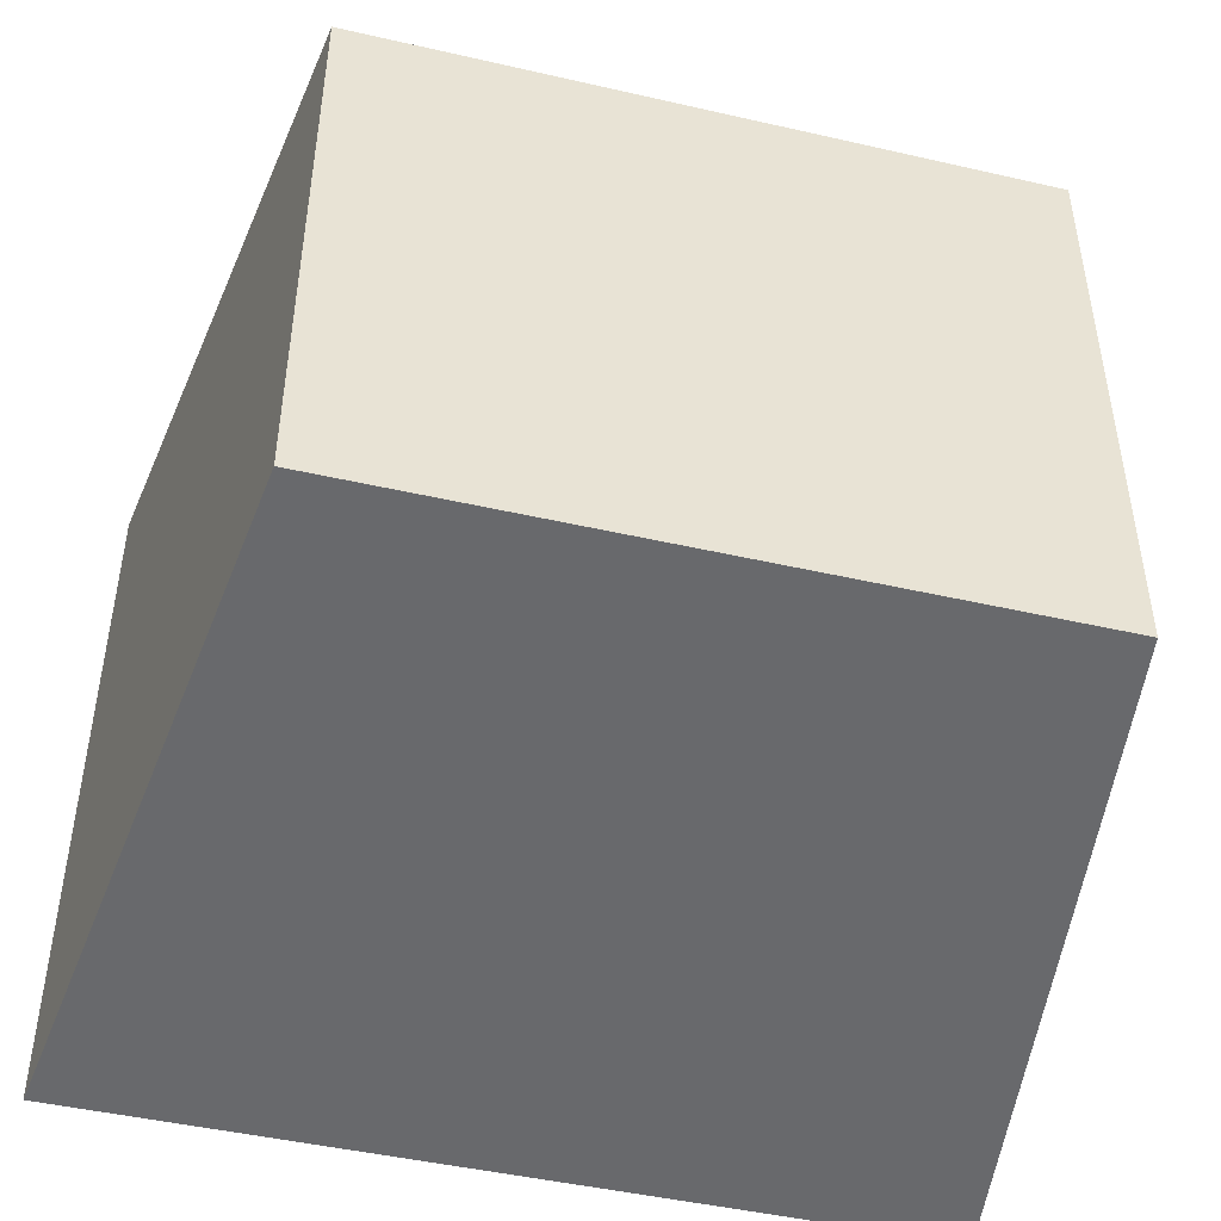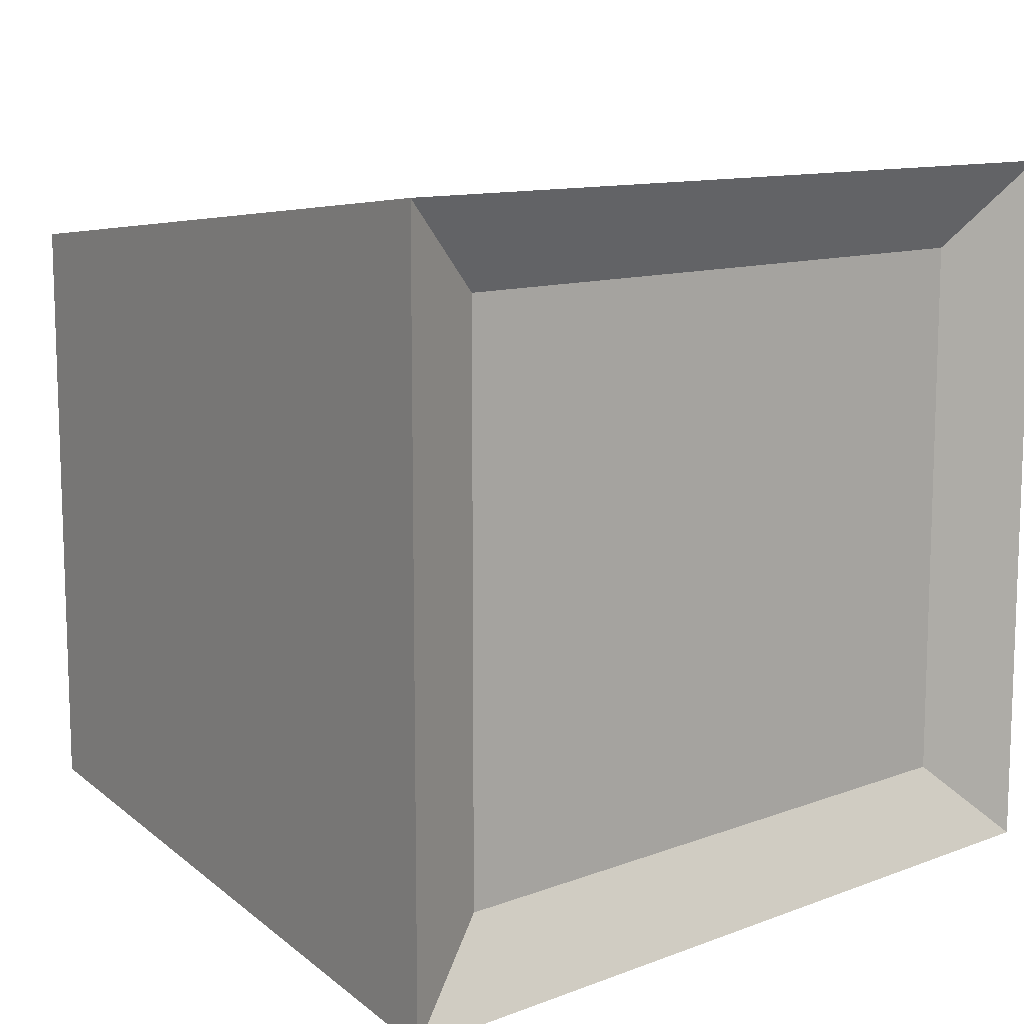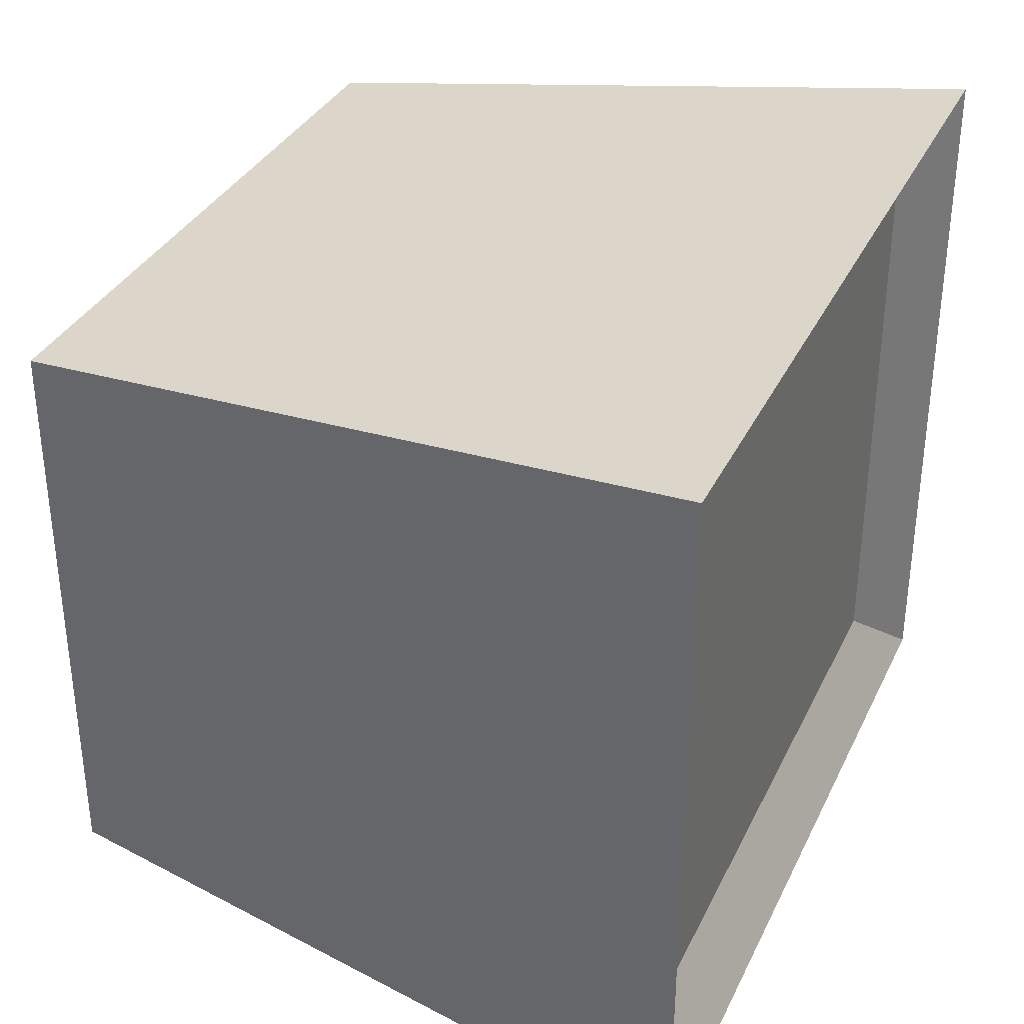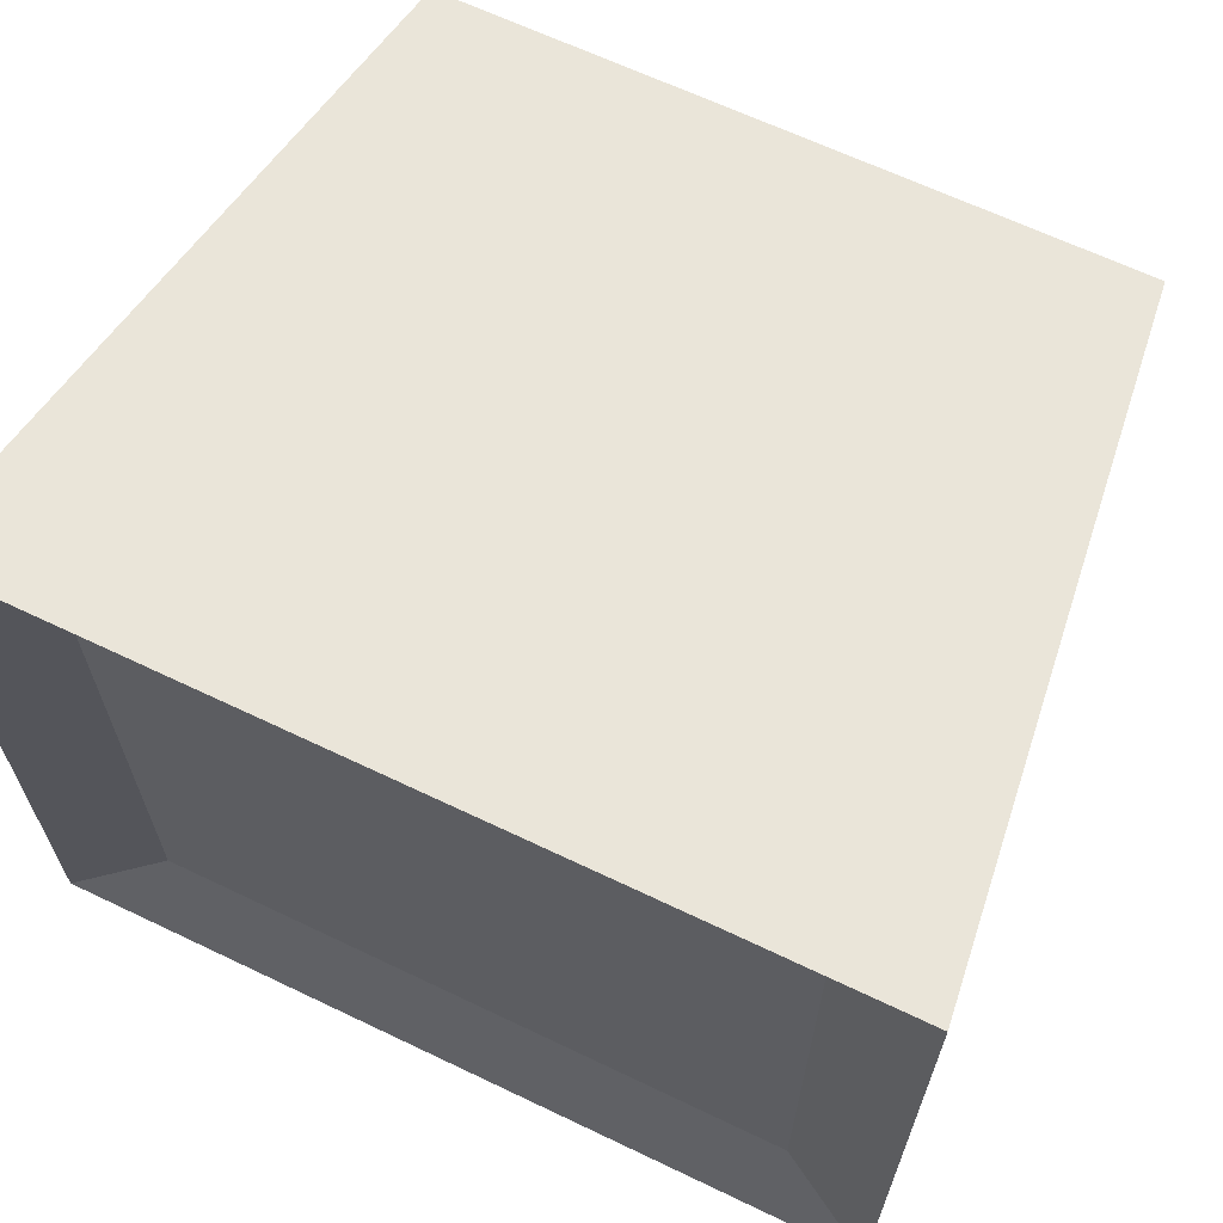
<metadata>
{"format":"obj","ext":"obj","renderer":"f3d","projection":"perspective","resolution":1024,"background":"white","views":[{"elev":-46.6,"azim":-14.6,"up":"+Z"},{"elev":11.3,"azim":137.5,"up":"+Z"},{"elev":34.3,"azim":112.9,"up":"+Z"},{"elev":65.1,"azim":-154.3,"up":"+Z"}]}
</metadata>
<code>
o Cube
v -0.7638 0.7137 0.6584
v -0.7638 0.7137 -0.6584
v 0.7638 0.7137 0.6584
v 0.7638 0.7137 -0.6584
v -0.7951 -0.808 0.6854
v -0.7951 -0.808 -0.6854
v 0.7951 -0.808 0.6854
v 0.7951 -0.808 -0.6854
v -1.002 0.808 0.8641
v -1.002 0.808 -0.8641
v 1.002 0.808 0.8641
v 1.002 0.808 -0.8641
f 9 5 7 11
f 12 11 7 8
f 8 7 5 6
f 6 10 12 8
f 2 1 3 4
f 6 5 9 10
f 1 2 10 9
f 4 3 11 12
f 3 1 9 11
f 2 4 12 10
o GP_Layer
v 0.4325 0 1.472
v 0.4323 0 1.47
v 0.4322 0 1.467
v 0.432 0 1.464
v 0.4318 0 1.462
v 0.4316 0 1.459
v 0.4314 0 1.456
v 0.4312 0 1.453
v 0.431 0 1.45
v 0.4309 0 1.448
v 0.4307 0 1.445
v 0.4305 0 1.442
v 0.4303 0 1.44
v 0.4184 0 1.402
v 0.406 0 1.365
v 0.3933 0 1.327
v 0.3803 0 1.29
v 0.367 0 1.253
v 0.3534 0 1.216
v 0.3395 0 1.179
v 0.3255 0 1.142
v 0.3113 0 1.105
v 0.2969 0 1.068
v 0.2824 0 1.031
v 0.2678 0 0.9947
v 0.2624 0 0.9823
v 0.2543 0 0.964
v 0.2441 0 0.9409
v 0.2323 0 0.9143
v 0.2193 0 0.8853
v 0.2059 0 0.8552
v 0.1923 0 0.8251
v 0.1793 0 0.7962
v 0.1672 0 0.7697
v 0.1566 0 0.7468
v 0.1481 0 0.7286
v 0.1421 0 0.7165
v 0.1408 0 0.7117
v 0.1392 0 0.7071
v 0.1374 0 0.7025
v 0.1355 0 0.6979
v 0.1335 0 0.6934
v 0.1314 0 0.6889
v 0.1293 0 0.6845
v 0.1271 0 0.68
v 0.125 0 0.6755
v 0.1229 0 0.671
v 0.1209 0 0.6665
v 0.1191 0 0.6619
v -0.2476 0 0.6856
v -0.2508 0 0.7089
v -0.2571 0 0.742
v -0.2658 0 0.7828
v -0.2765 0 0.8294
v -0.2885 0 0.8798
v -0.3013 0 0.9322
v -0.3143 0 0.9845
v -0.3271 0 1.035
v -0.339 0 1.081
v -0.3495 0 1.122
v -0.358 0 1.154
v -0.364 0 1.177
v -0.3691 0 1.194
v -0.3743 0 1.21
v -0.3797 0 1.226
v -0.3852 0 1.242
v -0.3908 0 1.259
v -0.3964 0 1.275
v -0.4022 0 1.291
v -0.408 0 1.307
v -0.4138 0 1.323
v -0.4195 0 1.339
v -0.4253 0 1.355
v -0.431 0 1.372
v 0.4443 0 1.596
v 0.4607 0 1.595
v 0.475 0 1.591
v 0.4871 0 1.584
v 0.4968 0 1.576
v 0.5041 0 1.566
v 0.5088 0 1.556
v 0.5108 0 1.544
v 0.51 0 1.532
v 0.5063 0 1.52
v 0.4995 0 1.509
v 0.4895 0 1.498
v 0.4762 0 1.489
v 0.4672 0 1.487
v 0.4577 0 1.486
v 0.448 0 1.485
v 0.4381 0 1.485
v 0.4282 0 1.485
v 0.4185 0 1.485
v 0.4091 0 1.486
v 0.4001 0 1.488
v 0.3917 0 1.491
v 0.3841 0 1.495
v 0.3773 0 1.5
v 0.3716 0 1.507
v 0.3717 0 1.511
v 0.372 0 1.516
v 0.3724 0 1.52
v 0.3731 0 1.525
v 0.3738 0 1.53
v 0.3748 0 1.534
v 0.3759 0 1.539
v 0.3772 0 1.543
v 0.3787 0 1.547
v 0.3804 0 1.552
v 0.3822 0 1.556
v 0.3842 0 1.56
v 0.3878 0 1.563
v 0.3916 0 1.566
v 0.3955 0 1.569
v 0.3994 0 1.571
v 0.4034 0 1.574
v 0.4075 0 1.577
v 0.4116 0 1.579
v 0.4157 0 1.581
v 0.4199 0 1.584
v 0.4241 0 1.586
v 0.4283 0 1.588
v 0.4325 0 1.59
v -0.4724 0 1.496
v -0.4639 0 1.496
v -0.4551 0 1.495
v -0.446 0 1.495
v -0.437 0 1.494
v -0.4279 0 1.493
v -0.4191 0 1.491
v -0.4107 0 1.488
v -0.4027 0 1.485
v -0.3953 0 1.481
v -0.3886 0 1.477
v -0.3829 0 1.471
v -0.3781 0 1.465
v -0.3818 0 1.451
v -0.3875 0 1.439
v -0.3951 0 1.428
v -0.4042 0 1.419
v -0.4147 0 1.411
v -0.4263 0 1.405
v -0.4388 0 1.4
v -0.4519 0 1.396
v -0.4655 0 1.395
v -0.4792 0 1.395
v -0.4928 0 1.397
v -0.5062 0 1.402
v -0.5111 0 1.409
v -0.5148 0 1.417
v -0.5176 0 1.425
v -0.5193 0 1.433
v -0.5199 0 1.441
v -0.5195 0 1.449
v -0.5181 0 1.456
v -0.5157 0 1.464
v -0.5123 0 1.471
v -0.5078 0 1.478
v -0.5024 0 1.484
v -0.496 0 1.49
v 0.3612 -0 -0.8754
v 0.3611 -0 -0.9039
v 0.3608 -0 -0.947
v 0.3603 -0 -1.002
v 0.3597 -0 -1.065
v 0.3591 -0 -1.134
v 0.3584 -0 -1.207
v 0.3577 -0 -1.279
v 0.357 -0 -1.348
v 0.3564 -0 -1.412
v 0.3558 -0 -1.466
v 0.3555 -0 -1.509
v 0.3553 -0 -1.538
v -0.3781 -0 -0.8813
v -0.3781 -0 -0.9296
v -0.3781 -0 -0.98
v -0.3781 -0 -1.032
v -0.3781 -0 -1.086
v -0.3781 -0 -1.14
v -0.3781 -0 -1.195
v -0.3781 -0 -1.25
v -0.3781 -0 -1.304
v -0.3781 -0 -1.357
v -0.3781 -0 -1.41
v -0.3781 -0 -1.46
v -0.3781 -0 -1.508
v 0.3321 0.7825 0.2729
v 0.3347 0.7825 0.2701
v 0.3372 0.7826 0.2672
v 0.3395 0.7826 0.2642
v 0.3417 0.7826 0.261
v 0.3438 0.7827 0.2578
v 0.3457 0.7827 0.2545
v 0.3476 0.7827 0.2511
v 0.3495 0.7827 0.2477
v 0.3512 0.7828 0.2443
v 0.353 0.7828 0.2408
v 0.3547 0.7828 0.2374
v 0.3564 0.7828 0.234
v 0.3563 0.7828 0.2291
v 0.3561 0.7828 0.2242
v 0.3558 0.7828 0.2192
v 0.3553 0.7828 0.2143
v 0.3547 0.7828 0.2094
v 0.3539 0.7828 0.2046
v 0.3531 0.7828 0.1997
v 0.3521 0.7828 0.1949
v 0.3509 0.7828 0.1901
v 0.3497 0.7828 0.1853
v 0.3483 0.7829 0.1806
v 0.3468 0.7829 0.1759
v 0.3441 0.7829 0.1733
v 0.3412 0.7829 0.1707
v 0.3383 0.7829 0.1682
v 0.3352 0.7829 0.1659
v 0.3321 0.7829 0.1636
v 0.3288 0.7829 0.1615
v 0.3255 0.7829 0.1595
v 0.3221 0.7829 0.1577
v 0.3187 0.7829 0.156
v 0.3152 0.7829 0.1544
v 0.3116 0.7829 0.153
v 0.3081 0.7828 0.1517
v 0.3059 0.7828 0.1518
v 0.3026 0.7828 0.152
v 0.2986 0.7828 0.1524
v 0.294 0.7828 0.1529
v 0.289 0.7827 0.1535
v 0.2837 0.7827 0.1541
v 0.2785 0.7827 0.1547
v 0.2735 0.7827 0.1552
v 0.2689 0.7828 0.1558
v 0.2648 0.7828 0.1562
v 0.2616 0.7828 0.1565
v 0.2594 0.7828 0.1566
v 0.2502 0.7828 0.162
v 0.2421 0.7827 0.1682
v 0.235 0.7826 0.1753
v 0.229 0.7826 0.1831
v 0.2242 0.7826 0.1914
v 0.2205 0.7826 0.2002
v 0.2181 0.7825 0.2095
v 0.2169 0.7825 0.219
v 0.217 0.7825 0.2288
v 0.2184 0.7824 0.2386
v 0.2212 0.7823 0.2485
v 0.2254 0.7822 0.2583
v 0.2288 0.7823 0.26
v 0.2324 0.7823 0.2615
v 0.2359 0.7823 0.2628
v 0.2395 0.7823 0.2641
v 0.2432 0.7823 0.2653
v 0.2469 0.7824 0.2664
v 0.2505 0.7824 0.2675
v 0.2542 0.7823 0.2686
v 0.258 0.7823 0.2696
v 0.2616 0.7823 0.2707
v 0.2653 0.7823 0.2718
v 0.269 0.7823 0.2729
v -0.2253 0.7812 0.2442
v -0.2145 0.7813 0.2429
v -0.2053 0.7813 0.2396
v -0.1976 0.7814 0.2343
v -0.1914 0.7814 0.2274
v -0.1865 0.7813 0.2191
v -0.1831 0.7813 0.2097
v -0.1809 0.7813 0.1994
v -0.1799 0.7814 0.1884
v -0.18 0.7814 0.177
v -0.1813 0.7815 0.1654
v -0.1836 0.7817 0.1538
v -0.1868 0.7819 0.1426
v -0.1887 0.7819 0.1408
v -0.1915 0.7819 0.1384
v -0.1951 0.7819 0.1355
v -0.1991 0.7818 0.1322
v -0.2035 0.7818 0.1288
v -0.2081 0.7818 0.1252
v -0.2127 0.7818 0.1217
v -0.2172 0.7818 0.1183
v -0.2213 0.7818 0.1152
v -0.225 0.7817 0.1125
v -0.228 0.7817 0.1103
v -0.2302 0.7817 0.1088
v -0.2342 0.7817 0.1088
v -0.2383 0.7817 0.1088
v -0.2423 0.7816 0.1087
v -0.2464 0.7816 0.1087
v -0.2504 0.7816 0.1087
v -0.2544 0.7816 0.1087
v -0.2585 0.7815 0.1087
v -0.2625 0.7815 0.1087
v -0.2666 0.7815 0.1087
v -0.2706 0.7815 0.1087
v -0.2746 0.7815 0.1088
v -0.2787 0.7815 0.1089
v -0.2801 0.7815 0.1103
v -0.2816 0.7815 0.1116
v -0.2831 0.7815 0.113
v -0.2847 0.7815 0.1143
v -0.2862 0.7815 0.1156
v -0.2878 0.7815 0.1168
v -0.2895 0.7815 0.118
v -0.2911 0.7815 0.1192
v -0.2928 0.7815 0.1203
v -0.2945 0.7815 0.1214
v -0.2962 0.7815 0.1225
v -0.298 0.7815 0.1234
v -0.2994 0.7815 0.1255
v -0.3009 0.7815 0.1277
v -0.3024 0.7815 0.1297
v -0.3039 0.7815 0.1318
v -0.3055 0.7814 0.1339
v -0.307 0.7814 0.1359
v -0.3086 0.7814 0.1379
v -0.3103 0.7814 0.1399
v -0.3119 0.7814 0.1419
v -0.3136 0.7814 0.1438
v -0.3153 0.7813 0.1457
v -0.3171 0.7813 0.1476
v -0.3171 0.7813 0.1508
v -0.3171 0.7814 0.154
v -0.3171 0.7814 0.1572
v -0.3171 0.7814 0.1604
v -0.3172 0.7814 0.1636
v -0.3172 0.7814 0.1668
v -0.3172 0.7814 0.17
v -0.3172 0.7814 0.1733
v -0.3172 0.7813 0.1765
v -0.3171 0.7813 0.1797
v -0.3171 0.7812 0.1829
v -0.3171 0.7812 0.1861
v -0.3151 0.7812 0.1899
v -0.3128 0.7812 0.1937
v -0.3104 0.7812 0.1973
v -0.3079 0.7812 0.2009
v -0.3053 0.7813 0.2044
v -0.3027 0.7813 0.2079
v -0.3001 0.7813 0.2114
v -0.2975 0.7813 0.215
v -0.2949 0.7813 0.2185
v -0.2925 0.7813 0.2221
v -0.2902 0.7813 0.2258
v -0.288 0.7813 0.2296
v -0.2863 0.7813 0.2306
v -0.2845 0.7813 0.2316
v -0.2828 0.7813 0.2327
v -0.2811 0.7812 0.2338
v -0.2795 0.7812 0.235
v -0.2779 0.7812 0.2362
v -0.2763 0.7812 0.2375
v -0.2747 0.7812 0.2388
v -0.2732 0.7812 0.2401
v -0.2717 0.7812 0.2414
v -0.2702 0.7812 0.2428
v -0.2688 0.7812 0.2442
v 0.2649 0.7836 -0.2378
v 0.2438 0.7837 -0.2375
v 0.2227 0.7838 -0.2369
v 0.2016 0.7838 -0.2361
v 0.1805 0.7837 -0.235
v 0.1594 0.7837 -0.2338
v 0.1383 0.7836 -0.2325
v 0.1172 0.7835 -0.2312
v 0.09614 0.7834 -0.23
v 0.07505 0.7833 -0.229
v 0.05394 0.7833 -0.2281
v 0.03283 0.7833 -0.2274
v 0.01172 0.7834 -0.2271
v 0.001406 0.7832 -0.2251
v -0.009045 0.7831 -0.2238
v -0.0196 0.7831 -0.2232
v -0.03024 0.783 -0.223
v -0.04092 0.7831 -0.2231
v -0.05162 0.7831 -0.2233
v -0.06229 0.7831 -0.2234
v -0.07292 0.7831 -0.2233
v -0.08347 0.7831 -0.2228
v -0.09391 0.7831 -0.2218
v -0.1042 0.783 -0.22
v -0.1143 0.7829 -0.2172
v -0.1192 0.7829 -0.2172
v -0.1241 0.7829 -0.2171
v -0.129 0.7829 -0.2169
v -0.1338 0.7828 -0.2167
v -0.1387 0.7828 -0.2164
v -0.1436 0.7828 -0.216
v -0.1484 0.7828 -0.2156
v -0.1533 0.7827 -0.2151
v -0.1581 0.7827 -0.2145
v -0.163 0.7827 -0.2138
v -0.1678 0.7827 -0.213
v -0.1726 0.7826 -0.2121
l 13 14
l 14 15
l 15 16
l 16 17
l 17 18
l 18 19
l 19 20
l 20 21
l 21 22
l 22 23
l 23 24
l 24 25
l 25 26
l 26 27
l 27 28
l 28 29
l 29 30
l 30 31
l 31 32
l 32 33
l 33 34
l 34 35
l 35 36
l 36 37
l 37 38
l 38 39
l 39 40
l 40 41
l 41 42
l 42 43
l 43 44
l 44 45
l 45 46
l 46 47
l 47 48
l 48 49
l 49 50
l 50 51
l 51 52
l 52 53
l 53 54
l 54 55
l 55 56
l 56 57
l 57 58
l 58 59
l 59 60
l 60 61
l 62 63
l 63 64
l 64 65
l 65 66
l 66 67
l 67 68
l 68 69
l 69 70
l 70 71
l 71 72
l 72 73
l 73 74
l 74 75
l 75 76
l 76 77
l 77 78
l 78 79
l 79 80
l 80 81
l 81 82
l 82 83
l 83 84
l 84 85
l 85 86
l 87 88
l 88 89
l 89 90
l 90 91
l 91 92
l 92 93
l 93 94
l 94 95
l 95 96
l 96 97
l 97 98
l 98 99
l 99 100
l 100 101
l 101 102
l 102 103
l 103 104
l 104 105
l 105 106
l 106 107
l 107 108
l 108 109
l 109 110
l 110 111
l 111 112
l 112 113
l 113 114
l 114 115
l 115 116
l 116 117
l 117 118
l 118 119
l 119 120
l 120 121
l 121 122
l 122 123
l 123 124
l 124 125
l 125 126
l 126 127
l 127 128
l 128 129
l 129 130
l 130 131
l 131 132
l 132 133
l 133 134
l 134 135
l 136 137
l 137 138
l 138 139
l 139 140
l 140 141
l 141 142
l 142 143
l 143 144
l 144 145
l 145 146
l 146 147
l 147 148
l 148 149
l 149 150
l 150 151
l 151 152
l 152 153
l 153 154
l 154 155
l 155 156
l 156 157
l 157 158
l 158 159
l 159 160
l 160 161
l 161 162
l 162 163
l 163 164
l 164 165
l 165 166
l 166 167
l 167 168
l 168 169
l 169 170
l 170 171
l 171 172
l 173 174
l 174 175
l 175 176
l 176 177
l 177 178
l 178 179
l 179 180
l 180 181
l 181 182
l 182 183
l 183 184
l 184 185
l 186 187
l 187 188
l 188 189
l 189 190
l 190 191
l 191 192
l 192 193
l 193 194
l 194 195
l 195 196
l 196 197
l 197 198
l 199 200
l 200 201
l 201 202
l 202 203
l 203 204
l 204 205
l 205 206
l 206 207
l 207 208
l 208 209
l 209 210
l 210 211
l 211 212
l 212 213
l 213 214
l 214 215
l 215 216
l 216 217
l 217 218
l 218 219
l 219 220
l 220 221
l 221 222
l 222 223
l 223 224
l 224 225
l 225 226
l 226 227
l 227 228
l 228 229
l 229 230
l 230 231
l 231 232
l 232 233
l 233 234
l 234 235
l 235 236
l 236 237
l 237 238
l 238 239
l 239 240
l 240 241
l 241 242
l 242 243
l 243 244
l 244 245
l 245 246
l 246 247
l 247 248
l 248 249
l 249 250
l 250 251
l 251 252
l 252 253
l 253 254
l 254 255
l 255 256
l 256 257
l 257 258
l 258 259
l 259 260
l 260 261
l 261 262
l 262 263
l 263 264
l 264 265
l 265 266
l 266 267
l 267 268
l 268 269
l 269 270
l 270 271
l 272 273
l 273 274
l 274 275
l 275 276
l 276 277
l 277 278
l 278 279
l 279 280
l 280 281
l 281 282
l 282 283
l 283 284
l 284 285
l 285 286
l 286 287
l 287 288
l 288 289
l 289 290
l 290 291
l 291 292
l 292 293
l 293 294
l 294 295
l 295 296
l 296 297
l 297 298
l 298 299
l 299 300
l 300 301
l 301 302
l 302 303
l 303 304
l 304 305
l 305 306
l 306 307
l 307 308
l 308 309
l 309 310
l 310 311
l 311 312
l 312 313
l 313 314
l 314 315
l 315 316
l 316 317
l 317 318
l 318 319
l 319 320
l 320 321
l 321 322
l 322 323
l 323 324
l 324 325
l 325 326
l 326 327
l 327 328
l 328 329
l 329 330
l 330 331
l 331 332
l 332 333
l 333 334
l 334 335
l 335 336
l 336 337
l 337 338
l 338 339
l 339 340
l 340 341
l 341 342
l 342 343
l 343 344
l 344 345
l 345 346
l 346 347
l 347 348
l 348 349
l 349 350
l 350 351
l 351 352
l 352 353
l 353 354
l 354 355
l 355 356
l 356 357
l 357 358
l 358 359
l 359 360
l 360 361
l 361 362
l 362 363
l 363 364
l 364 365
l 365 366
l 366 367
l 367 368
l 369 370
l 370 371
l 371 372
l 372 373
l 373 374
l 374 375
l 375 376
l 376 377
l 377 378
l 378 379
l 379 380
l 380 381
l 381 382
l 382 383
l 383 384
l 384 385
l 385 386
l 386 387
l 387 388
l 388 389
l 389 390
l 390 391
l 391 392
l 392 393
l 393 394
l 394 395
l 395 396
l 396 397
l 397 398
l 398 399
l 399 400
l 400 401
l 401 402
l 402 403
l 403 404
l 404 405

</code>
